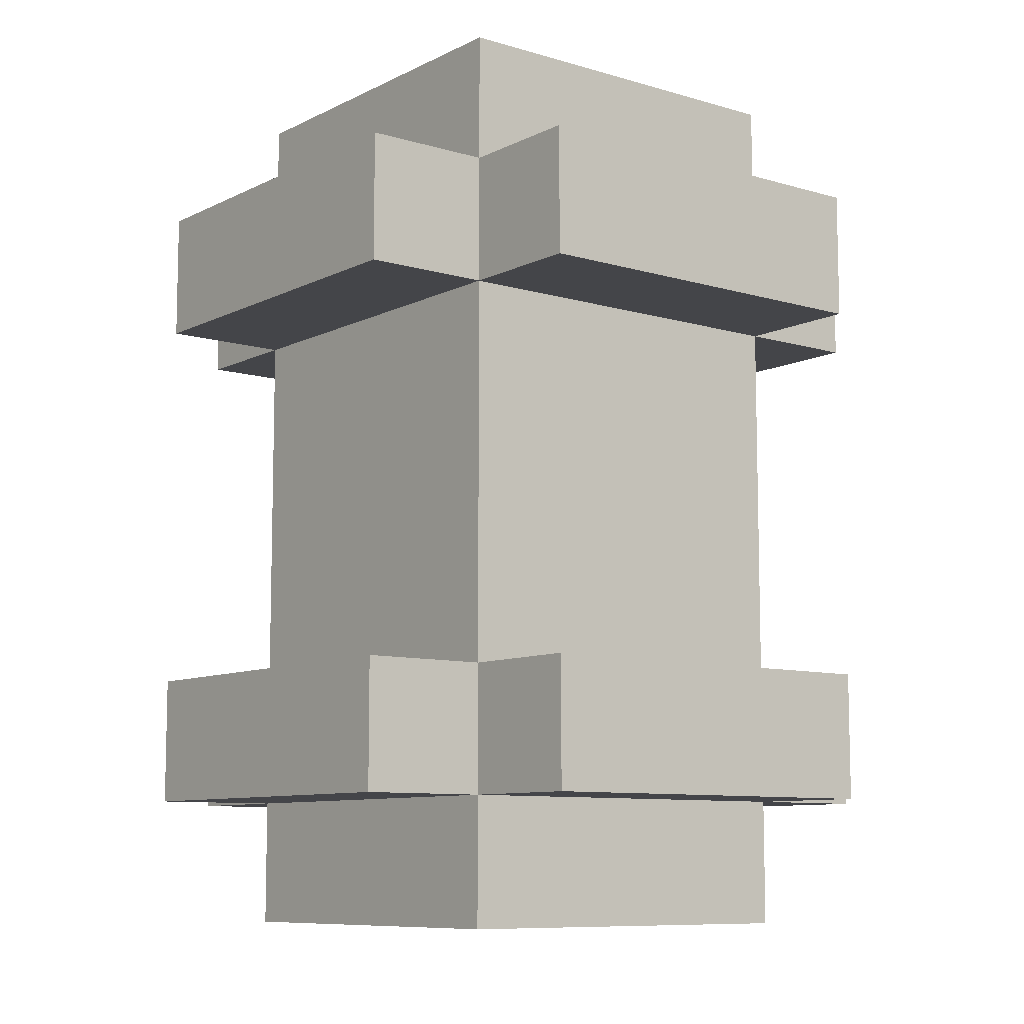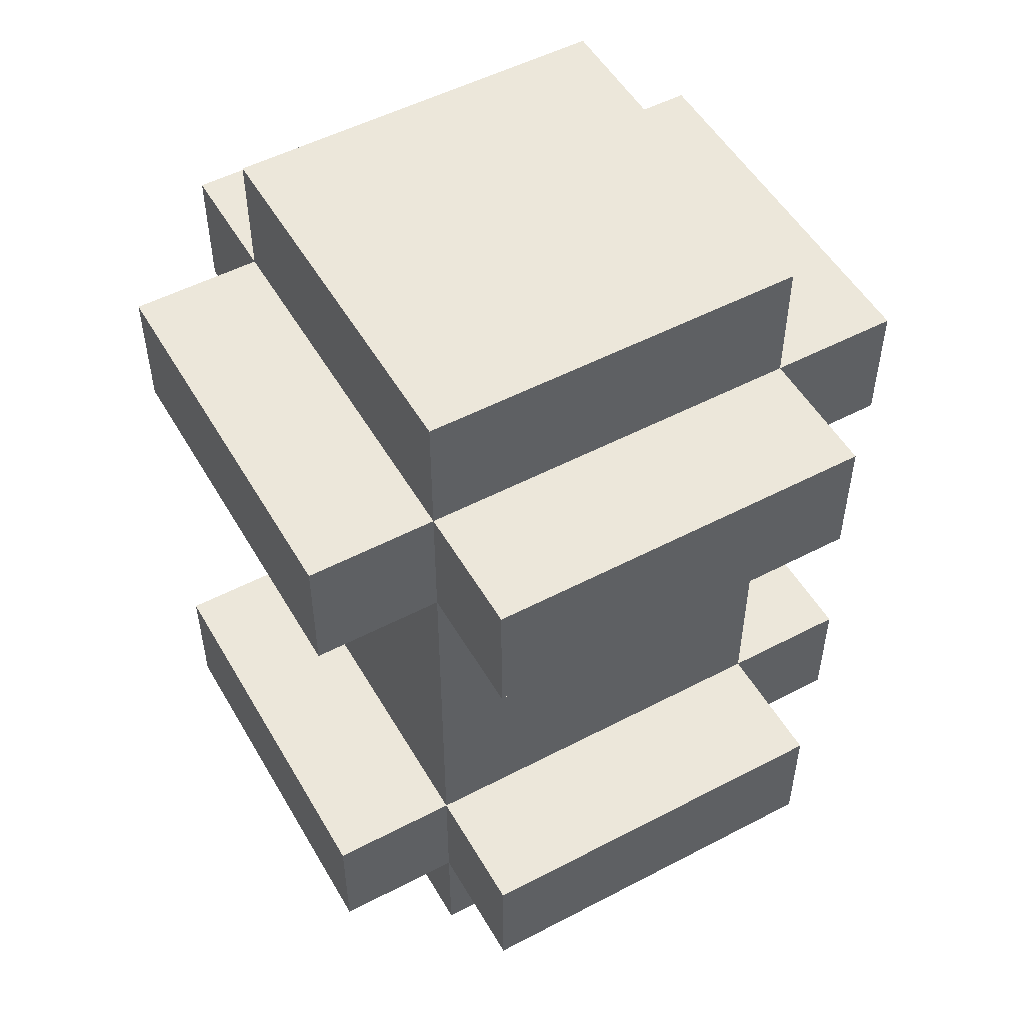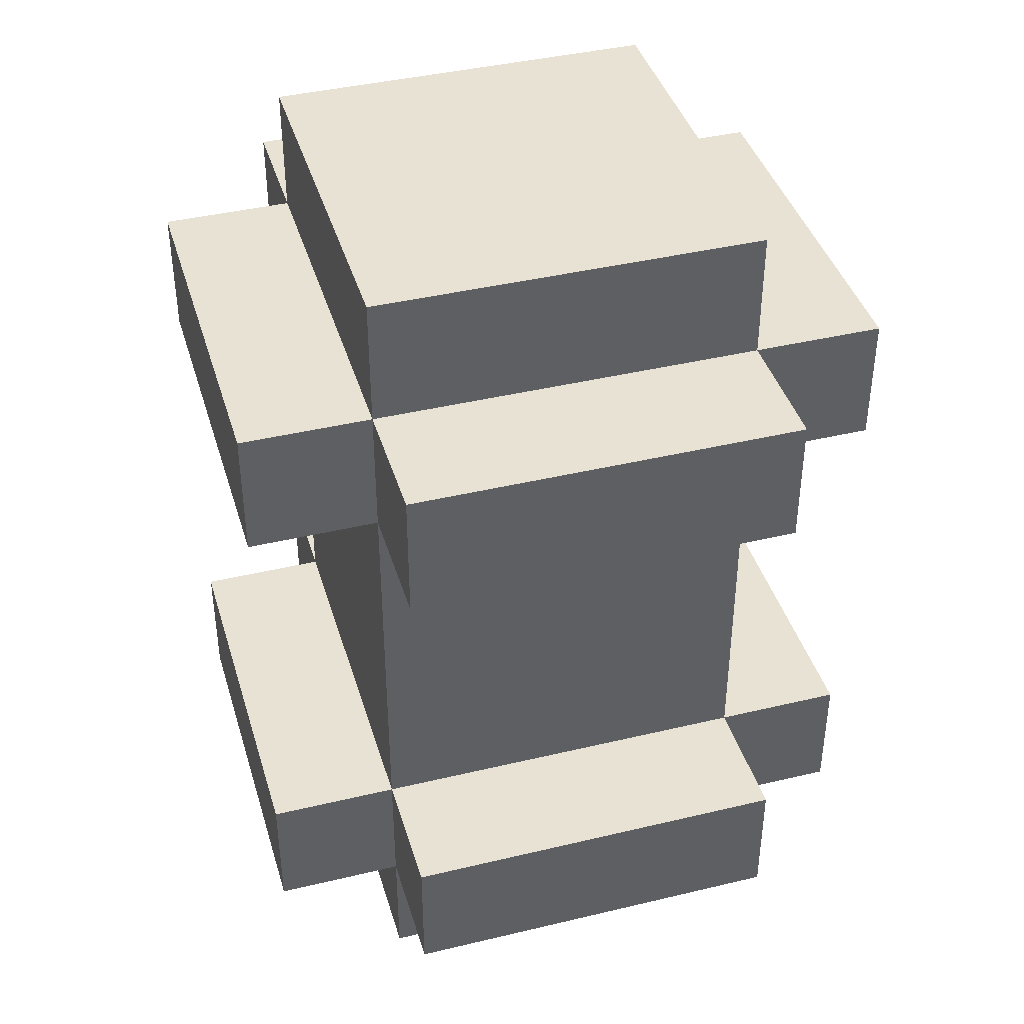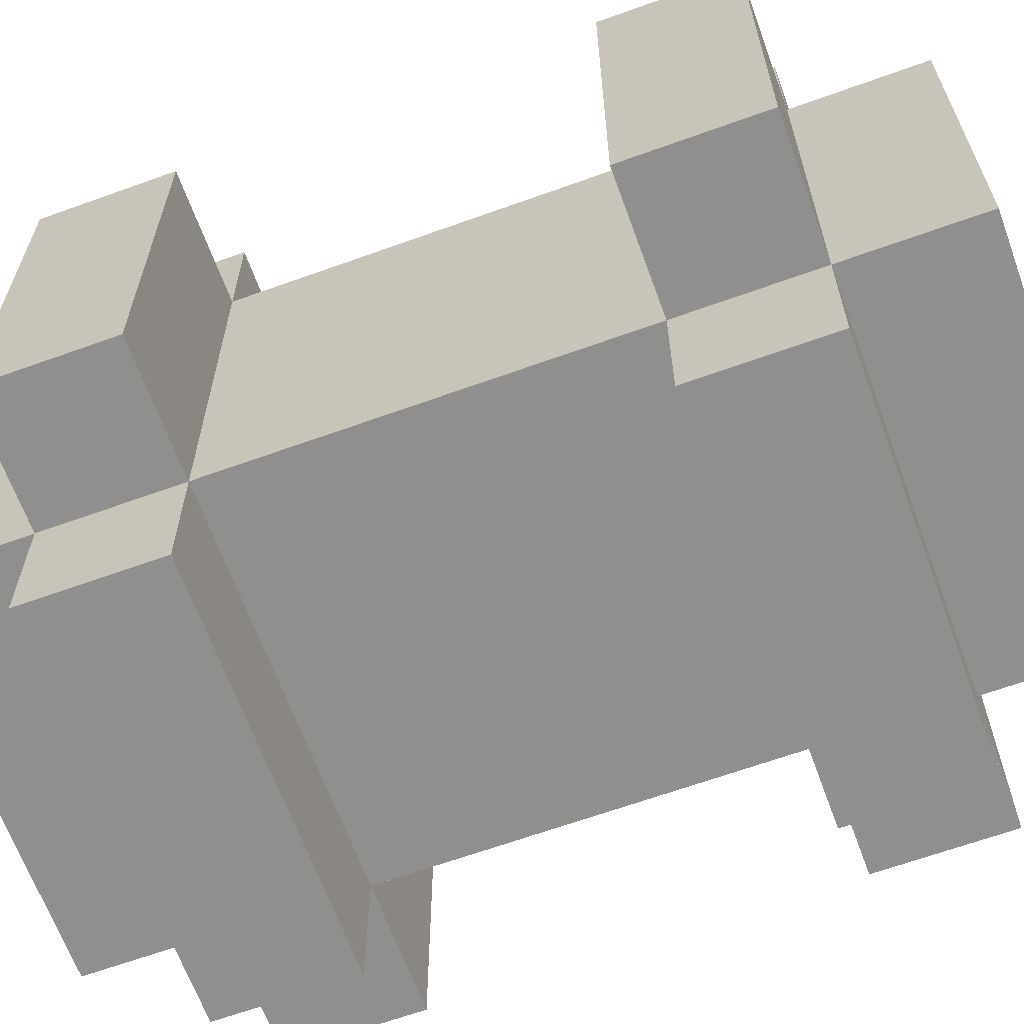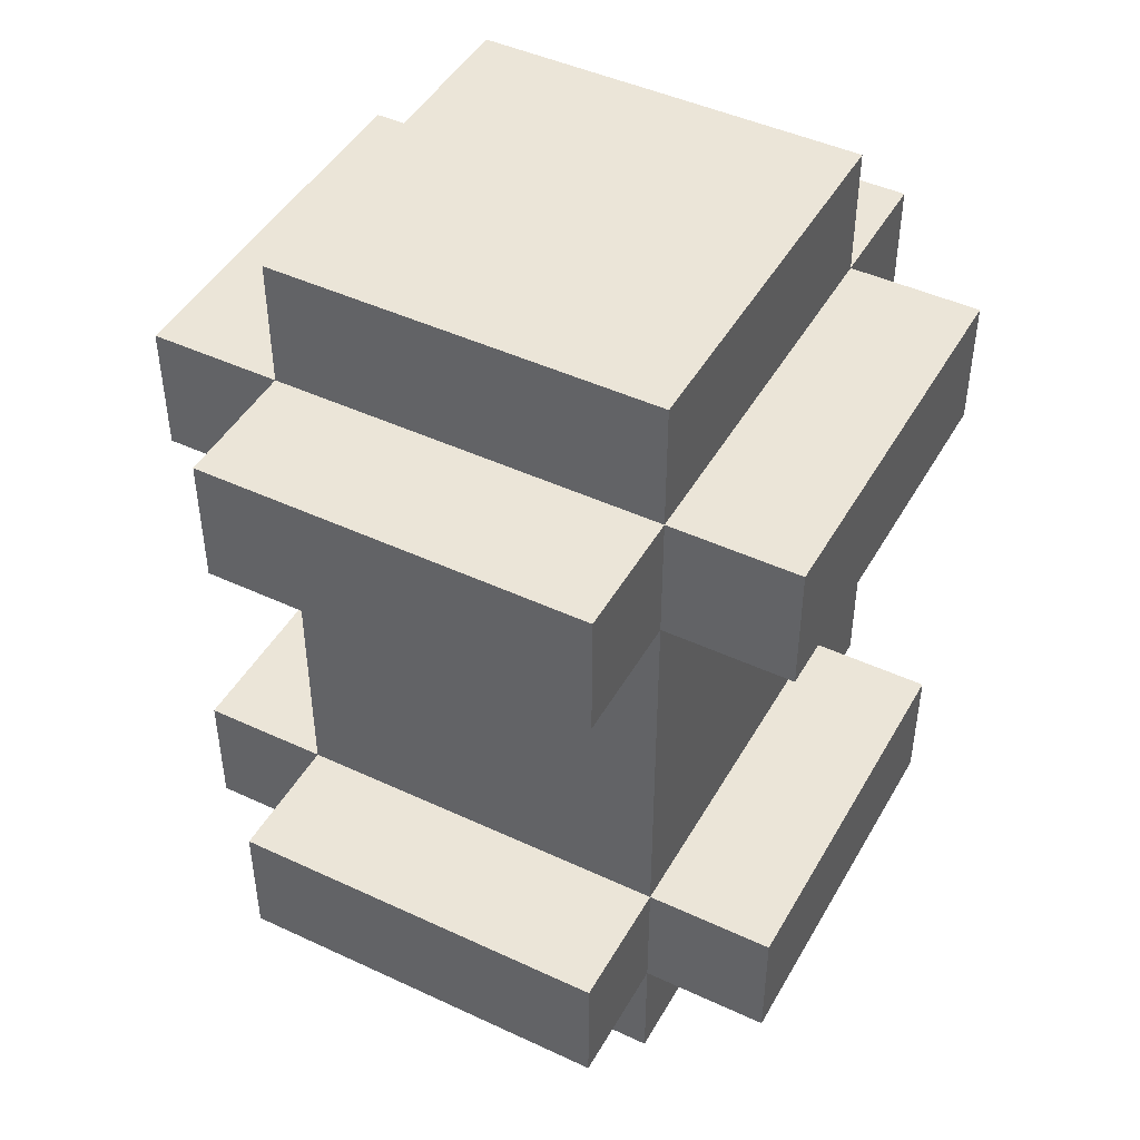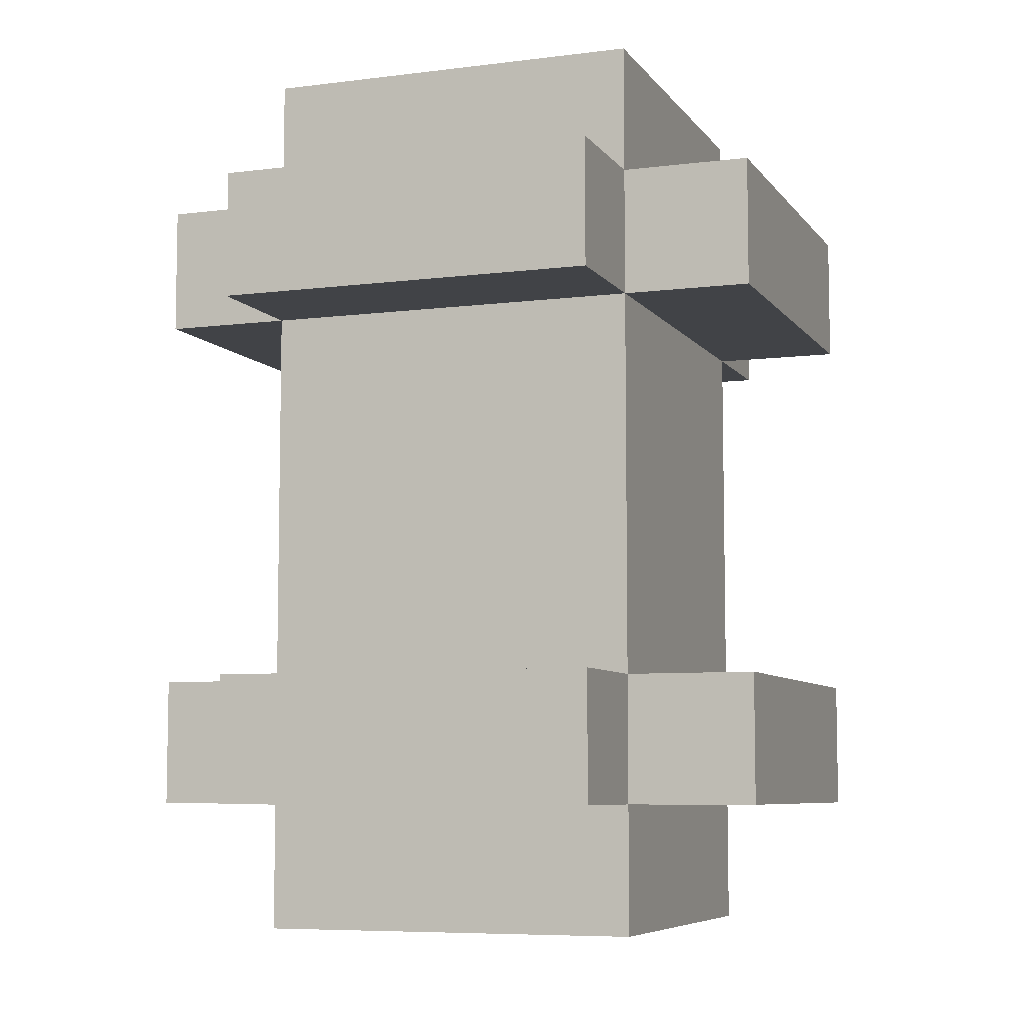
<metadata>
{"format":"obj","ext":"obj","renderer":"f3d","projection":"perspective","resolution":1024,"background":"white","views":[{"elev":-9.1,"azim":-38.0,"up":"+Y"},{"elev":51.9,"azim":-119.5,"up":"+Y"},{"elev":40.8,"azim":163.7,"up":"+Y"},{"elev":-65.1,"azim":110.0,"up":"+Z"},{"elev":45.7,"azim":-61.8,"up":"+Y"},{"elev":-7.1,"azim":-69.9,"up":"+Y"}]}
</metadata>
<code>
o
v 0.7 1.7 -0.9
v 0.7 1.7 -1.2
v 0.7 1.8 -0.9
v 0.7 1.8 -1.2
v 0.7 2.1 -0.9
v 0.7 2.1 -1.2
v 0.7 2.2 -0.9
v 0.7 2.2 -1.2
v 0.8 1.6 -0.9
v 0.8 1.6 -1.2
v 0.8 1.7 -0.8
v 0.8 1.7 -0.9
v 0.8 1.7 -1.2
v 0.8 1.7 -1.3
v 0.8 1.8 -0.8
v 0.8 1.8 -0.9
v 0.8 1.8 -1.2
v 0.8 1.8 -1.3
v 0.8 2.1 -0.8
v 0.8 2.1 -0.9
v 0.8 2.1 -1.2
v 0.8 2.1 -1.3
v 0.8 2.2 -0.8
v 0.8 2.2 -0.9
v 0.8 2.2 -1.2
v 0.8 2.2 -1.3
v 0.8 2.3 -0.9
v 0.8 2.3 -1.2
v 1.1 1.6 -0.9
v 1.1 1.6 -1.2
v 1.1 1.7 -0.8
v 1.1 1.7 -0.9
v 1.1 1.7 -1.2
v 1.1 1.7 -1.3
v 1.1 1.8 -0.8
v 1.1 1.8 -0.9
v 1.1 1.8 -1.2
v 1.1 1.8 -1.3
v 1.1 2.1 -0.8
v 1.1 2.1 -0.9
v 1.1 2.1 -1.2
v 1.1 2.1 -1.3
v 1.1 2.2 -0.8
v 1.1 2.2 -0.9
v 1.1 2.2 -1.2
v 1.1 2.2 -1.3
v 1.1 2.3 -0.9
v 1.1 2.3 -1.2
v 1.2 1.7 -0.9
v 1.2 1.7 -1.2
v 1.2 1.8 -0.9
v 1.2 1.8 -1.2
v 1.2 2.1 -0.9
v 1.2 2.1 -1.2
v 1.2 2.2 -0.9
v 1.2 2.2 -1.2
v 0.8 1.7 -0.8
v 0.8 1.8 -0.8
v 0.8 2.1 -0.8
v 0.8 2.2 -0.8
v 1.1 1.7 -0.8
v 1.1 1.8 -0.8
v 1.1 2.1 -0.8
v 1.1 2.2 -0.8
v 0.7 1.7 -0.9
v 0.7 1.8 -0.9
v 0.7 2.1 -0.9
v 0.7 2.2 -0.9
v 0.8 1.6 -0.9
v 0.8 1.7 -0.9
v 0.8 1.8 -0.9
v 0.8 2.1 -0.9
v 0.8 2.2 -0.9
v 0.8 2.3 -0.9
v 1.1 1.6 -0.9
v 1.1 1.7 -0.9
v 1.1 1.8 -0.9
v 1.1 2.1 -0.9
v 1.1 2.2 -0.9
v 1.1 2.3 -0.9
v 1.2 1.7 -0.9
v 1.2 1.8 -0.9
v 1.2 2.1 -0.9
v 1.2 2.2 -0.9
v 0.7 1.7 -1.2
v 0.7 1.8 -1.2
v 0.7 2.1 -1.2
v 0.7 2.2 -1.2
v 0.8 1.6 -1.2
v 0.8 1.7 -1.2
v 0.8 1.8 -1.2
v 0.8 2.1 -1.2
v 0.8 2.2 -1.2
v 0.8 2.3 -1.2
v 1.1 1.6 -1.2
v 1.1 1.7 -1.2
v 1.1 1.8 -1.2
v 1.1 2.1 -1.2
v 1.1 2.2 -1.2
v 1.1 2.3 -1.2
v 1.2 1.7 -1.2
v 1.2 1.8 -1.2
v 1.2 2.1 -1.2
v 1.2 2.2 -1.2
v 0.8 1.7 -1.3
v 0.8 1.8 -1.3
v 0.8 2.1 -1.3
v 0.8 2.2 -1.3
v 1.1 1.7 -1.3
v 1.1 1.8 -1.3
v 1.1 2.1 -1.3
v 1.1 2.2 -1.3
v 0.8 1.6 -0.9
v 1.1 1.6 -0.9
v 0.8 1.6 -1.2
v 1.1 1.6 -1.2
v 0.8 1.7 -0.8
v 1.1 1.7 -0.8
v 0.7 1.7 -0.9
v 0.8 1.7 -0.9
v 1.1 1.7 -0.9
v 1.2 1.7 -0.9
v 0.7 1.7 -1.2
v 0.8 1.7 -1.2
v 1.1 1.7 -1.2
v 1.2 1.7 -1.2
v 0.8 1.7 -1.3
v 1.1 1.7 -1.3
v 0.8 2.1 -0.8
v 1.1 2.1 -0.8
v 0.7 2.1 -0.9
v 0.8 2.1 -0.9
v 1.1 2.1 -0.9
v 1.2 2.1 -0.9
v 0.7 2.1 -1.2
v 0.8 2.1 -1.2
v 1.1 2.1 -1.2
v 1.2 2.1 -1.2
v 0.8 2.1 -1.3
v 1.1 2.1 -1.3
v 0.8 1.8 -0.8
v 1.1 1.8 -0.8
v 0.7 1.8 -0.9
v 0.8 1.8 -0.9
v 1.1 1.8 -0.9
v 1.2 1.8 -0.9
v 0.7 1.8 -1.2
v 0.8 1.8 -1.2
v 1.1 1.8 -1.2
v 1.2 1.8 -1.2
v 0.8 1.8 -1.3
v 1.1 1.8 -1.3
v 0.8 2.2 -0.8
v 1.1 2.2 -0.8
v 0.7 2.2 -0.9
v 0.8 2.2 -0.9
v 1.1 2.2 -0.9
v 1.2 2.2 -0.9
v 0.7 2.2 -1.2
v 0.8 2.2 -1.2
v 1.1 2.2 -1.2
v 1.2 2.2 -1.2
v 0.8 2.2 -1.3
v 1.1 2.2 -1.3
v 0.8 2.3 -0.9
v 1.1 2.3 -0.9
v 0.8 2.3 -1.2
v 1.1 2.3 -1.2
f 3 2 1
f 4 2 3
f 7 6 5
f 8 6 7
f 12 10 9
f 13 10 12
f 15 12 11
f 16 12 15
f 17 14 13
f 18 14 17
f 20 17 16
f 21 17 20
f 23 20 19
f 24 20 23
f 25 22 21
f 26 22 25
f 27 25 24
f 28 25 27
f 29 30 32
f 32 30 33
f 31 32 35
f 35 32 36
f 33 34 37
f 37 34 38
f 36 37 40
f 40 37 41
f 39 40 43
f 43 40 44
f 41 42 45
f 45 42 46
f 44 45 47
f 47 45 48
f 49 50 51
f 51 50 52
f 53 54 55
f 55 54 56
f 61 58 57
f 62 58 61
f 63 60 59
f 64 60 63
f 70 66 65
f 71 66 70
f 72 68 67
f 73 68 72
f 75 70 69
f 76 70 75
f 77 72 71
f 78 72 77
f 79 74 73
f 80 74 79
f 81 77 76
f 82 77 81
f 83 79 78
f 84 79 83
f 85 86 90
f 90 86 91
f 87 88 92
f 92 88 93
f 89 90 95
f 95 90 96
f 91 92 97
f 97 92 98
f 93 94 99
f 99 94 100
f 96 97 101
f 101 97 102
f 98 99 103
f 103 99 104
f 105 106 109
f 109 106 110
f 107 108 111
f 111 108 112
f 115 114 113
f 116 114 115
f 120 118 117
f 121 118 120
f 123 120 119
f 124 120 123
f 125 122 121
f 126 122 125
f 127 125 124
f 128 125 127
f 132 130 129
f 133 130 132
f 135 132 131
f 136 132 135
f 137 134 133
f 138 134 137
f 139 137 136
f 140 137 139
f 141 142 144
f 144 142 145
f 143 144 147
f 147 144 148
f 145 146 149
f 149 146 150
f 148 149 151
f 151 149 152
f 153 154 156
f 156 154 157
f 155 156 159
f 159 156 160
f 157 158 161
f 161 158 162
f 160 161 163
f 163 161 164
f 165 166 167
f 167 166 168

</code>
